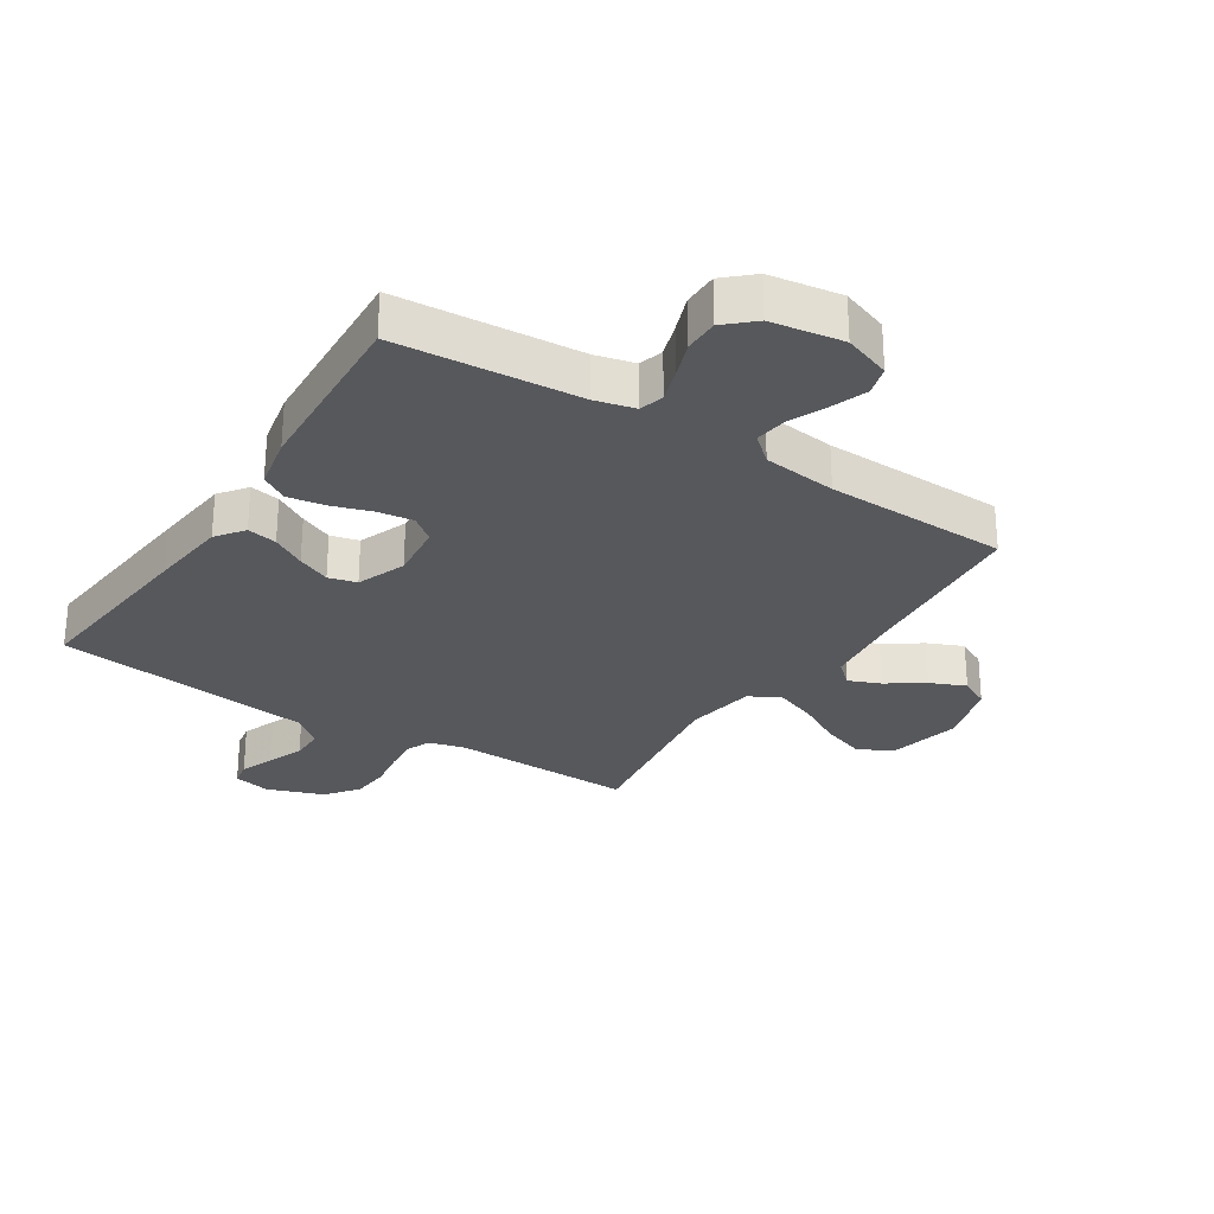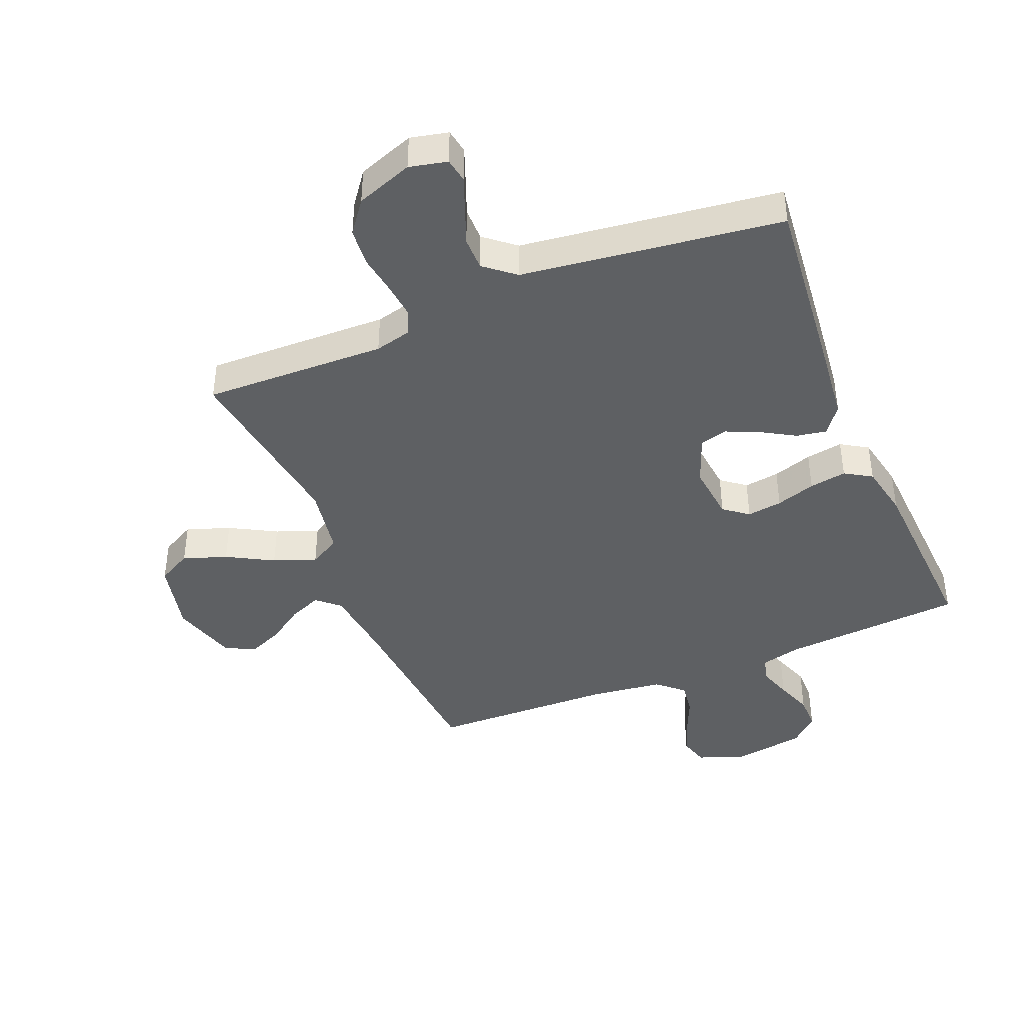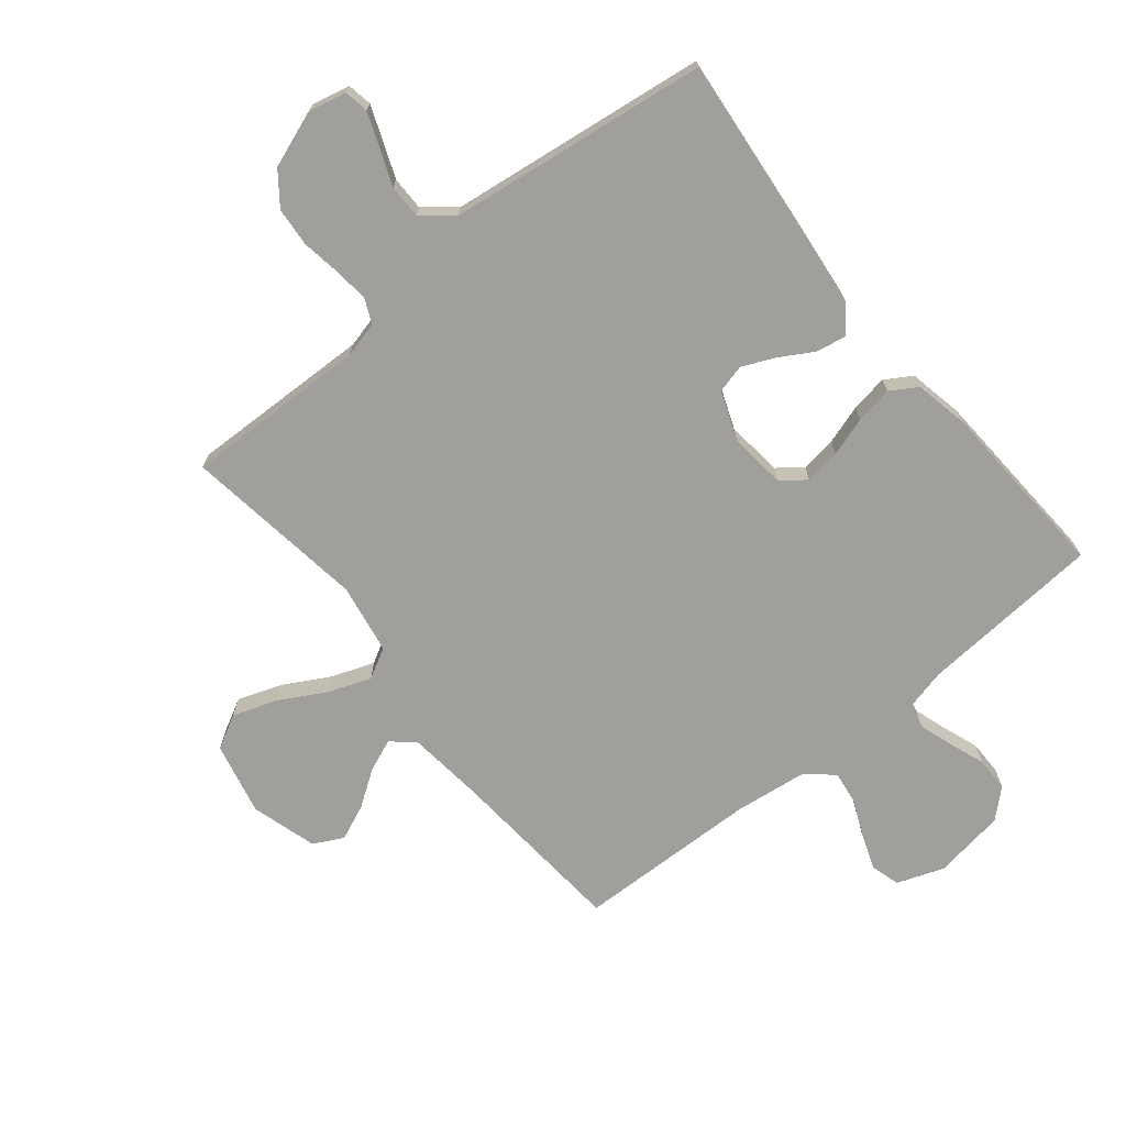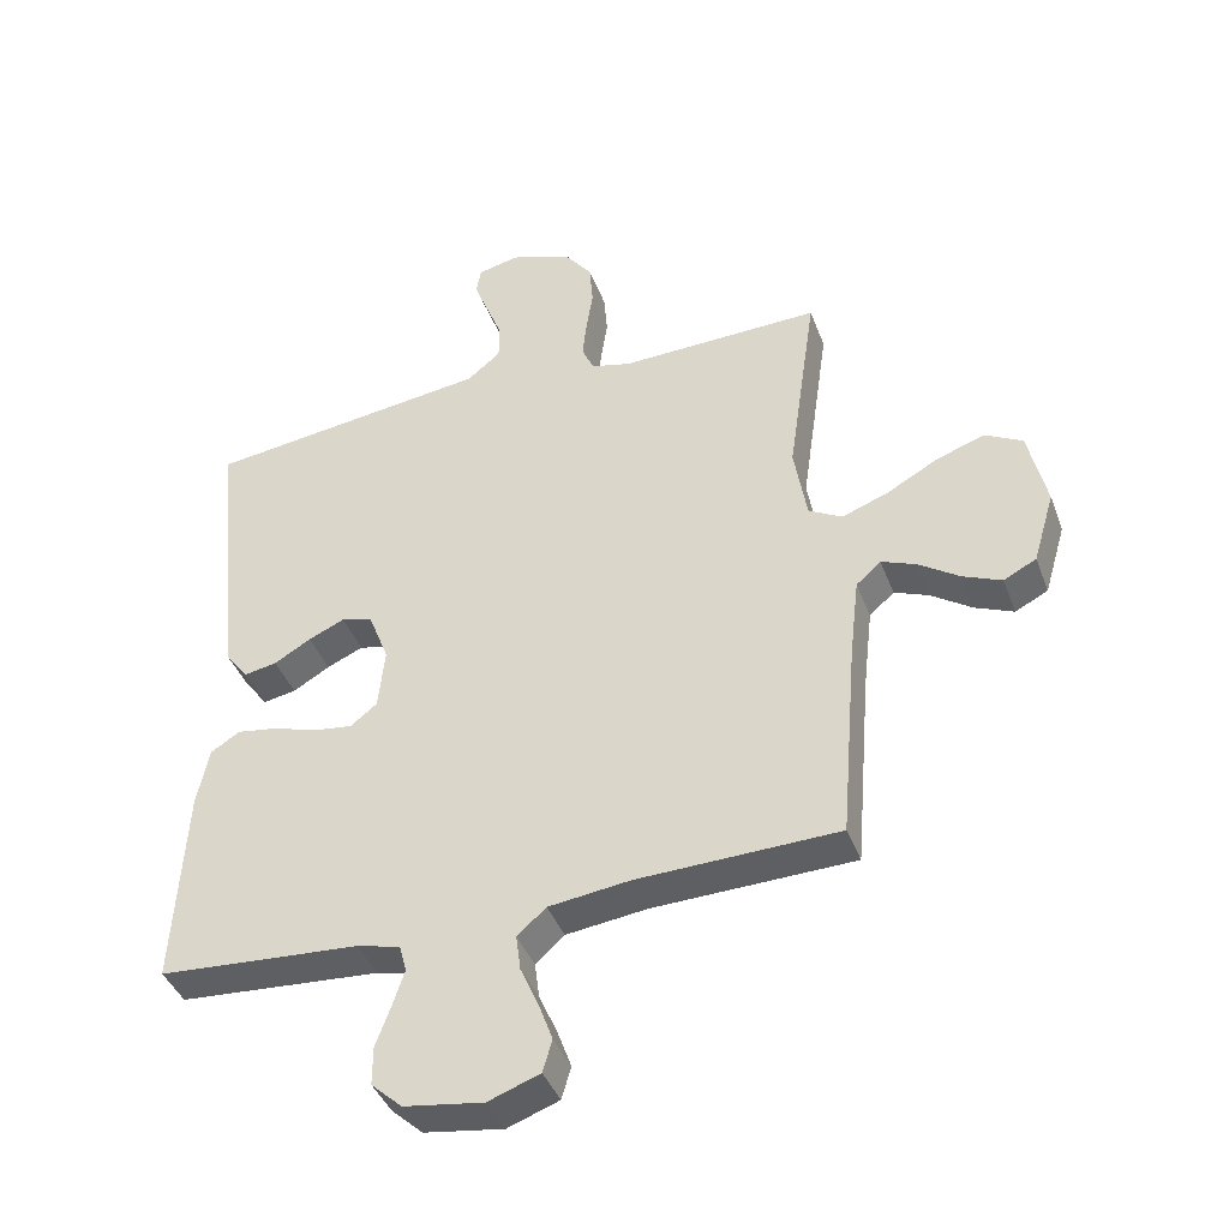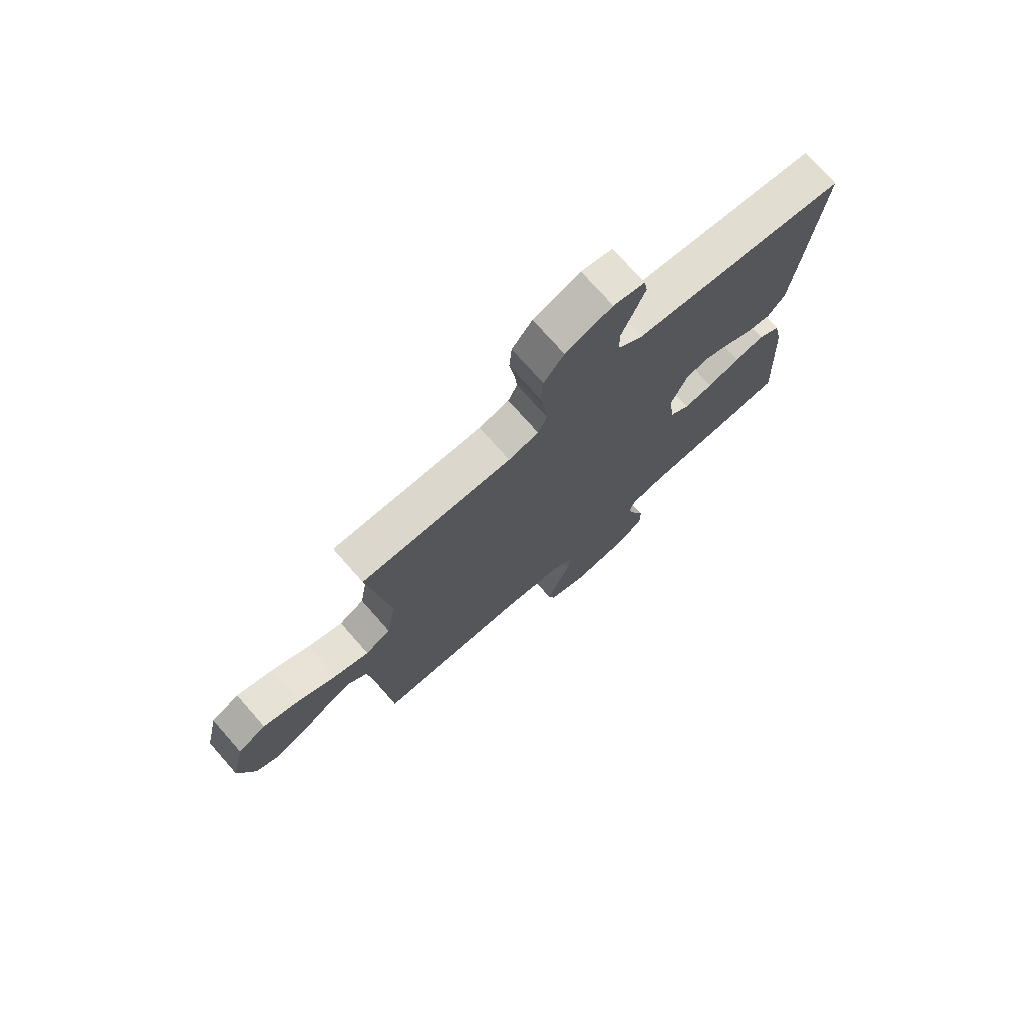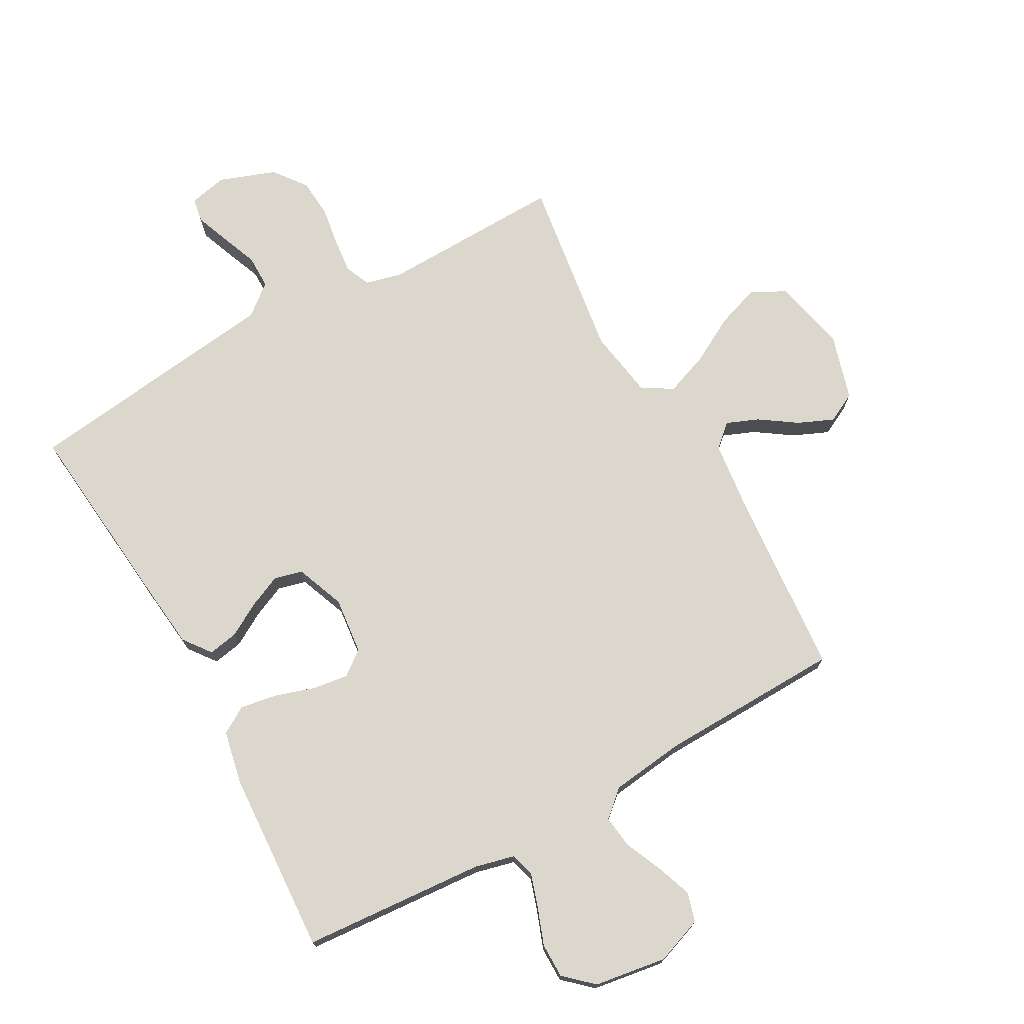
<metadata>
{"format":"obj","ext":"obj","renderer":"f3d","projection":"perspective","resolution":1024,"background":"white","views":[{"elev":-27.8,"azim":147.3,"up":"+Y"},{"elev":-42.1,"azim":22.3,"up":"+Y"},{"elev":-71.2,"azim":39.0,"up":"+Y"},{"elev":-41.2,"azim":-160.3,"up":"+Z"},{"elev":74.5,"azim":-41.4,"up":"+Z"},{"elev":73.2,"azim":150.9,"up":"+Y"}]}
</metadata>
<code>
v 0.5 0.07 0.5
v 0.47 0.07 0.2
v 0.456 0.07 0.072
v 0.422 0.07 0.027
v 0.373 0.07 0.036
v 0.318 0.07 0.068
v 0.264 0.07 0.092
v 0.218 0.07 0.08
v 0.187 0.07 0
v 0.197 0.07 -0.093
v 0.237 0.07 -0.124
v 0.295 0.07 -0.116
v 0.36 0.07 -0.095
v 0.421 0.07 -0.085
v 0.465 0.07 -0.112
v 0.483 0.07 -0.2
v 0.5 0.07 -0.5
v 0.2 0.07 -0.522
v 0.135 0.07 -0.538
v 0.124 0.07 -0.578
v 0.142 0.07 -0.633
v 0.164 0.07 -0.693
v 0.164 0.07 -0.75
v 0.118 0.07 -0.792
v 0 0.07 -0.81
v -0.077 0.07 -0.782
v -0.091 0.07 -0.734
v -0.07 0.07 -0.676
v -0.043 0.07 -0.615
v -0.036 0.07 -0.561
v -0.079 0.07 -0.523
v -0.2 0.07 -0.508
v -0.5 0.07 -0.5
v -0.525 0.07 -0.2
v -0.539 0.07 -0.079
v -0.576 0.07 -0.046
v -0.628 0.07 -0.067
v -0.688 0.07 -0.108
v -0.746 0.07 -0.133
v -0.795 0.07 -0.108
v -0.827 0.07 0
v -0.8 0.07 0.12
v -0.744 0.07 0.15
v -0.672 0.07 0.125
v -0.596 0.07 0.083
v -0.526 0.07 0.057
v -0.476 0.07 0.085
v -0.457 0.07 0.2
v -0.5 0.07 0.5
v -0.2 0.07 0.492
v -0.14 0.07 0.507
v -0.122 0.07 0.548
v -0.128 0.07 0.605
v -0.138 0.07 0.669
v -0.133 0.07 0.733
v -0.093 0.07 0.786
v 0 0.07 0.82
v 0.062 0.07 0.806
v 0.069 0.07 0.766
v 0.048 0.07 0.711
v 0.024 0.07 0.65
v 0.024 0.07 0.595
v 0.074 0.07 0.554
v 0.2 0.07 0.538
v 0.5 0 0.5
v 0.47 0 0.2
v 0.456 0 0.072
v 0.422 0 0.027
v 0.373 0 0.036
v 0.318 0 0.068
v 0.264 0 0.092
v 0.218 0 0.08
v 0.187 0 0
v 0.197 0 -0.093
v 0.237 0 -0.124
v 0.295 0 -0.116
v 0.36 0 -0.095
v 0.421 0 -0.085
v 0.465 0 -0.112
v 0.483 0 -0.2
v 0.5 0 -0.5
v 0.2 0 -0.522
v 0.135 0 -0.538
v 0.124 0 -0.578
v 0.142 0 -0.633
v 0.164 0 -0.693
v 0.164 0 -0.75
v 0.118 0 -0.792
v 0 0 -0.81
v -0.077 0 -0.782
v -0.091 0 -0.734
v -0.07 0 -0.676
v -0.043 0 -0.615
v -0.036 0 -0.561
v -0.079 0 -0.523
v -0.2 0 -0.508
v -0.5 0 -0.5
v -0.525 0 -0.2
v -0.539 0 -0.079
v -0.576 0 -0.046
v -0.628 0 -0.067
v -0.688 0 -0.108
v -0.746 0 -0.133
v -0.795 0 -0.108
v -0.827 0 0
v -0.8 0 0.12
v -0.744 0 0.15
v -0.672 0 0.125
v -0.596 0 0.083
v -0.526 0 0.057
v -0.476 0 0.085
v -0.457 0 0.2
v -0.5 0 0.5
v -0.2 0 0.492
v -0.14 0 0.507
v -0.122 0 0.548
v -0.128 0 0.605
v -0.138 0 0.669
v -0.133 0 0.733
v -0.093 0 0.786
v 0 0 0.82
v 0.062 0 0.806
v 0.069 0 0.766
v 0.048 0 0.711
v 0.024 0 0.65
v 0.024 0 0.595
v 0.074 0 0.554
v 0.2 0 0.538
f 59 60 61
f 58 59 61
f 57 58 61
f 56 57 61
f 55 56 61
f 54 55 61
f 53 54 61
f 52 53 61 62
f 51 52 62 63
f 48 49 50
f 51 63 64
f 50 51 64
f 48 50 64
f 47 48 64
f 43 44 45
f 42 43 45
f 41 42 45
f 40 41 45
f 39 40 45
f 38 39 45
f 37 38 45
f 36 37 45 46
f 35 36 46 47
f 32 33 34
f 35 47 64
f 34 35 64
f 32 34 64
f 31 32 64
f 27 28 29
f 26 27 29
f 25 26 29
f 24 25 29
f 23 24 29
f 22 23 29
f 21 22 29
f 20 21 29 30
f 30 31 64
f 20 30 64
f 19 20 64
f 16 17 18
f 15 16 18
f 14 15 18
f 13 14 18
f 12 13 18
f 11 12 18 19
f 4 5 6
f 3 4 6
f 2 3 6
f 1 2 6
f 64 1 6
f 64 6 7
f 10 11 19
f 9 10 19
f 9 19 64
f 8 9 64
f 7 8 64
f 125 124 123
f 125 123 122
f 125 122 121
f 125 121 120
f 125 120 119
f 125 119 118
f 125 118 117
f 126 125 117 116
f 127 126 116 115
f 114 113 112
f 128 127 115
f 128 115 114
f 128 114 112
f 128 112 111
f 109 108 107
f 109 107 106
f 109 106 105
f 109 105 104
f 109 104 103
f 109 103 102
f 109 102 101
f 110 109 101 100
f 111 110 100 99
f 98 97 96
f 128 111 99
f 128 99 98
f 128 98 96
f 128 96 95
f 93 92 91
f 93 91 90
f 93 90 89
f 93 89 88
f 93 88 87
f 93 87 86
f 93 86 85
f 94 93 85 84
f 128 95 94
f 128 94 84
f 128 84 83
f 82 81 80
f 82 80 79
f 82 79 78
f 82 78 77
f 82 77 76
f 83 82 76 75
f 70 69 68
f 70 68 67
f 70 67 66
f 70 66 65
f 70 65 128
f 71 70 128
f 83 75 74
f 83 74 73
f 128 83 73
f 128 73 72
f 128 72 71
f 1 65 66 2
f 2 66 67 3
f 3 67 68 4
f 4 68 69 5
f 5 69 70 6
f 6 70 71 7
f 7 71 72 8
f 8 72 73 9
f 9 73 74 10
f 10 74 75 11
f 11 75 76 12
f 12 76 77 13
f 13 77 78 14
f 14 78 79 15
f 15 79 80 16
f 16 80 81 17
f 17 81 82 18
f 18 82 83 19
f 19 83 84 20
f 20 84 85 21
f 21 85 86 22
f 22 86 87 23
f 23 87 88 24
f 24 88 89 25
f 25 89 90 26
f 26 90 91 27
f 27 91 92 28
f 28 92 93 29
f 29 93 94 30
f 30 94 95 31
f 31 95 96 32
f 32 96 97 33
f 33 97 98 34
f 34 98 99 35
f 35 99 100 36
f 36 100 101 37
f 37 101 102 38
f 38 102 103 39
f 39 103 104 40
f 40 104 105 41
f 41 105 106 42
f 42 106 107 43
f 43 107 108 44
f 44 108 109 45
f 45 109 110 46
f 46 110 111 47
f 47 111 112 48
f 48 112 113 49
f 49 113 114 50
f 50 114 115 51
f 51 115 116 52
f 52 116 117 53
f 53 117 118 54
f 54 118 119 55
f 55 119 120 56
f 56 120 121 57
f 57 121 122 58
f 58 122 123 59
f 59 123 124 60
f 60 124 125 61
f 61 125 126 62
f 62 126 127 63
f 63 127 128 64
f 64 128 65 1

</code>
